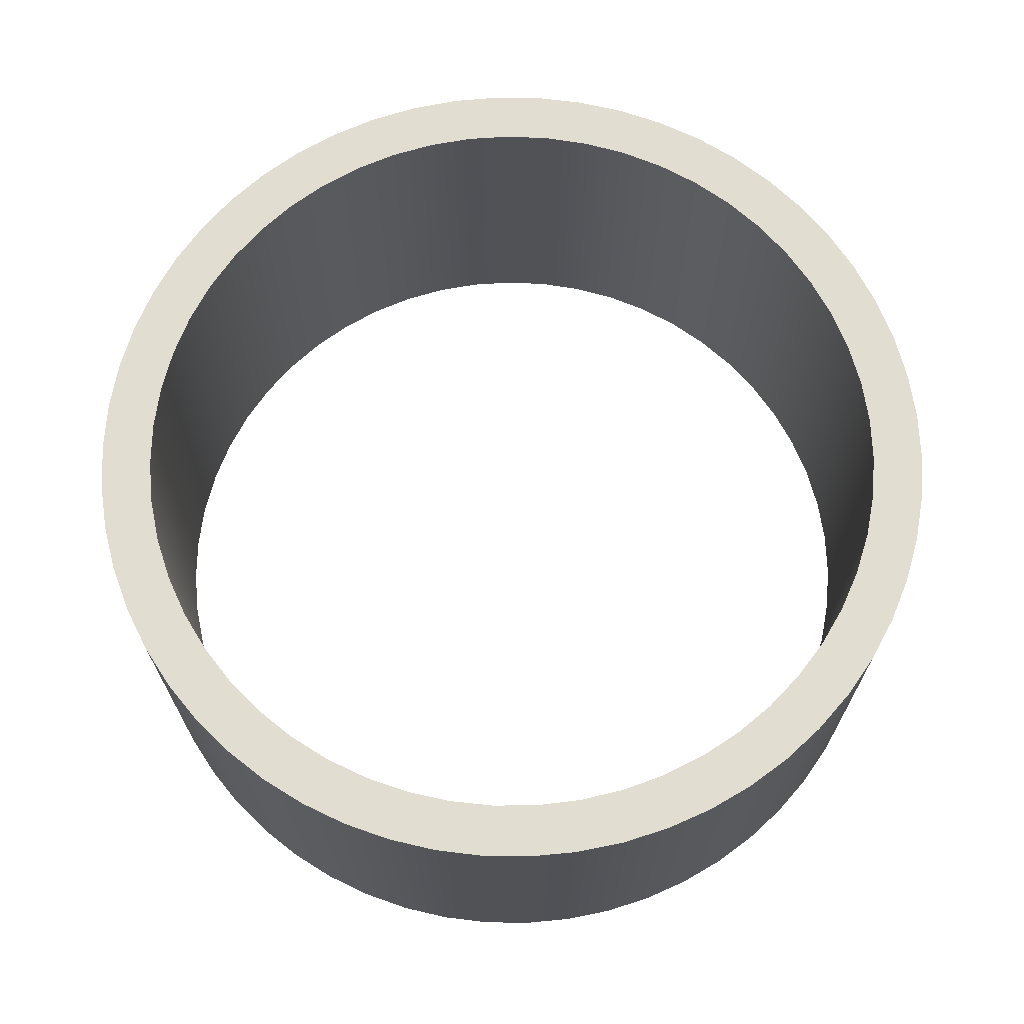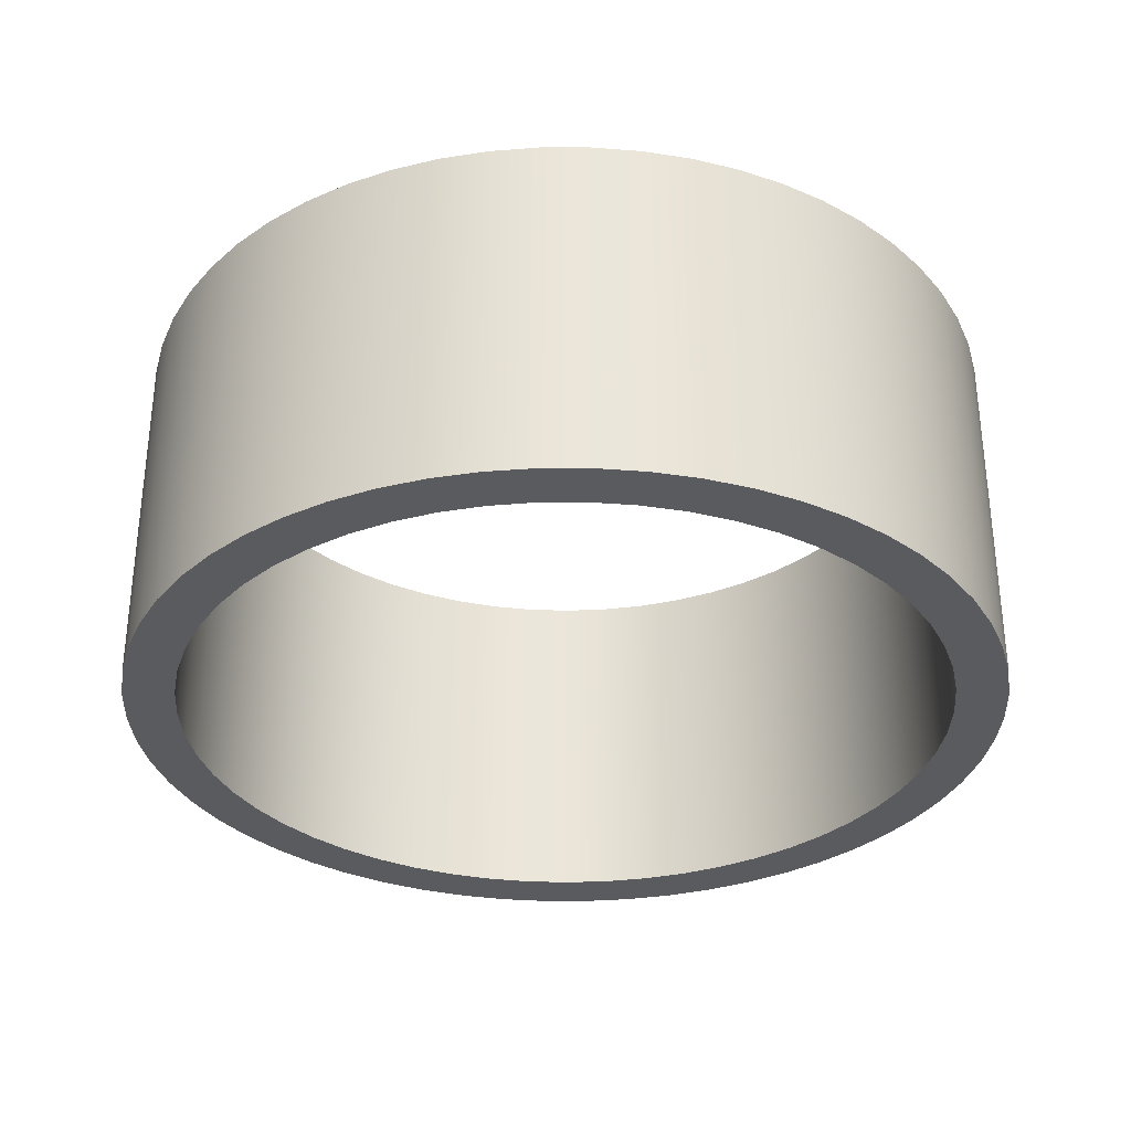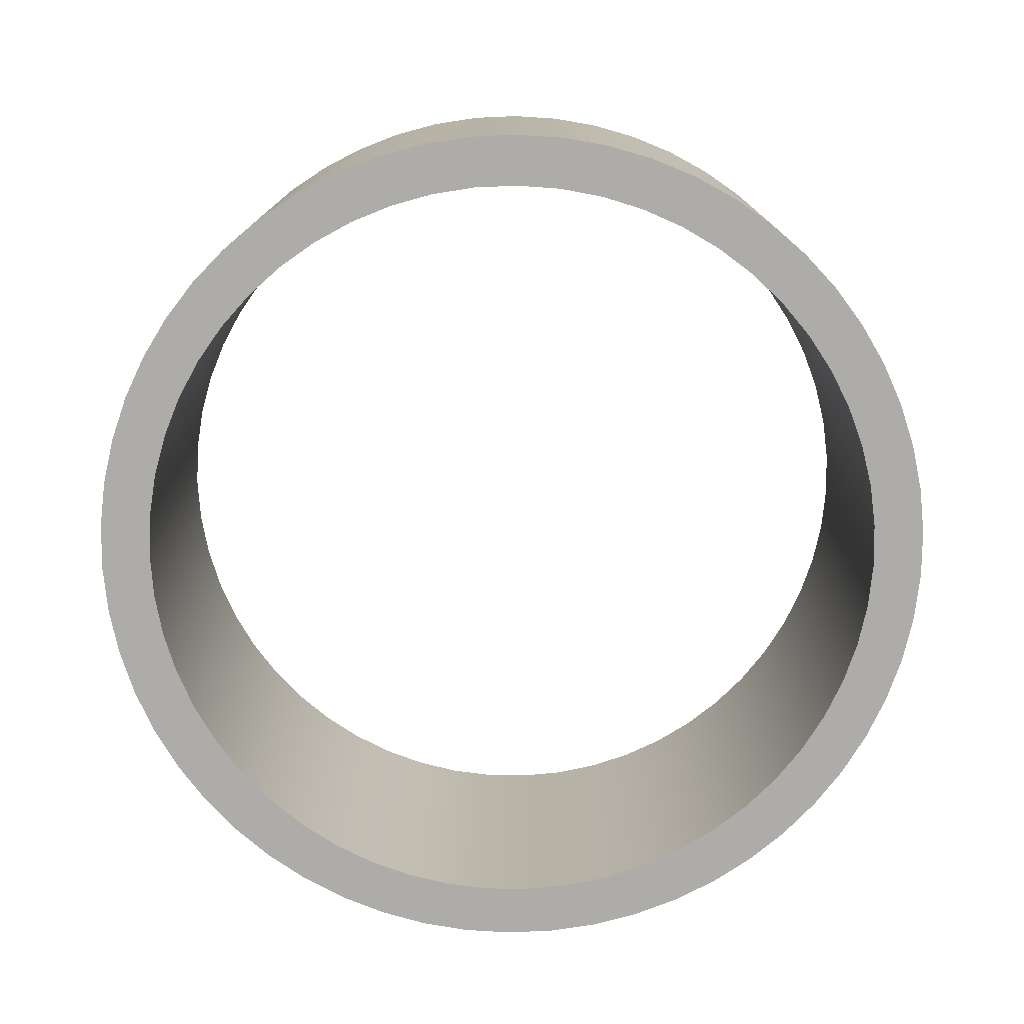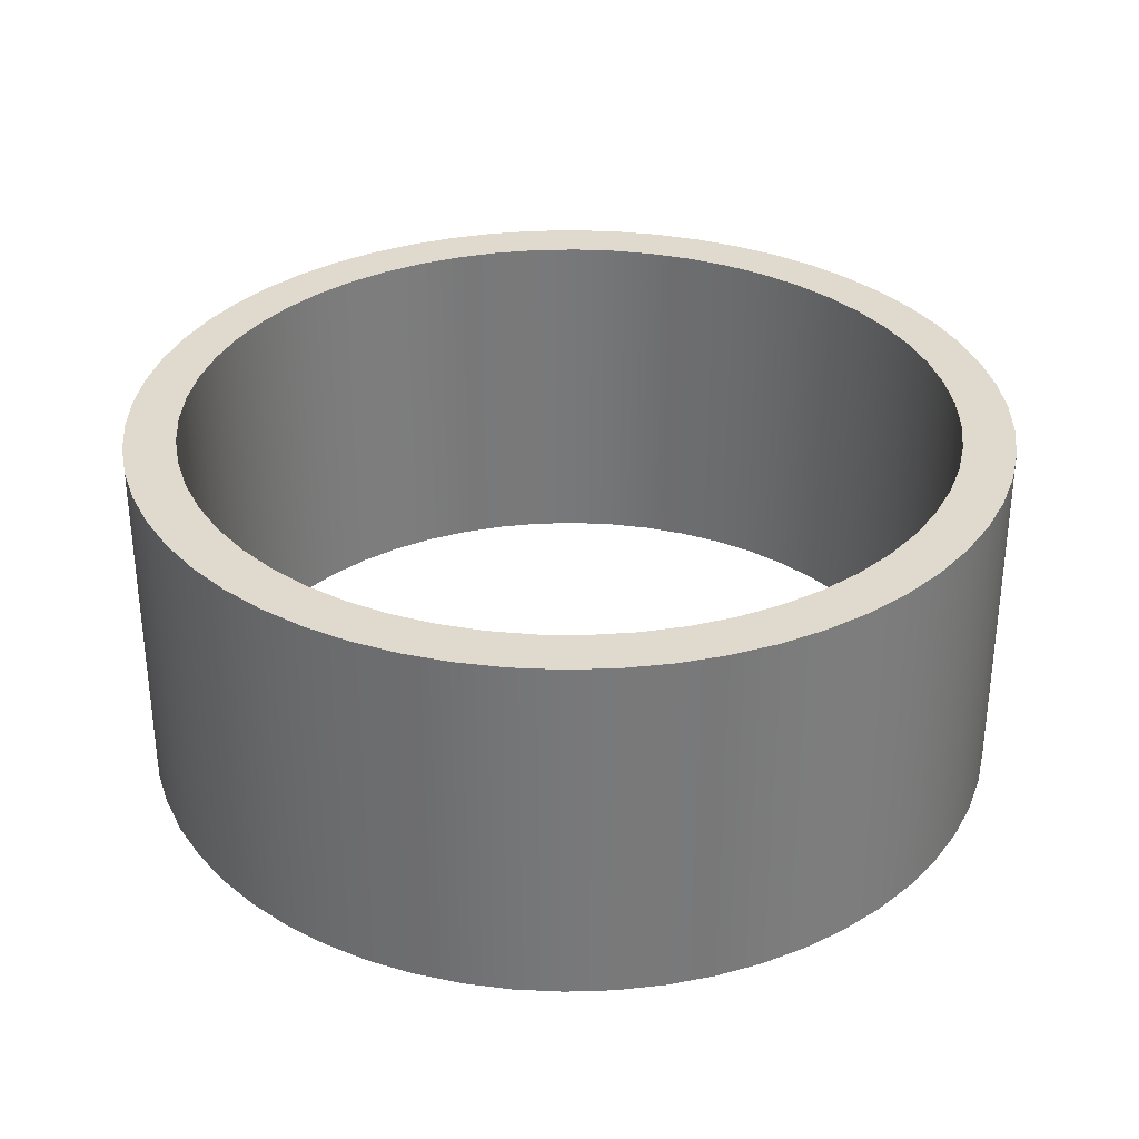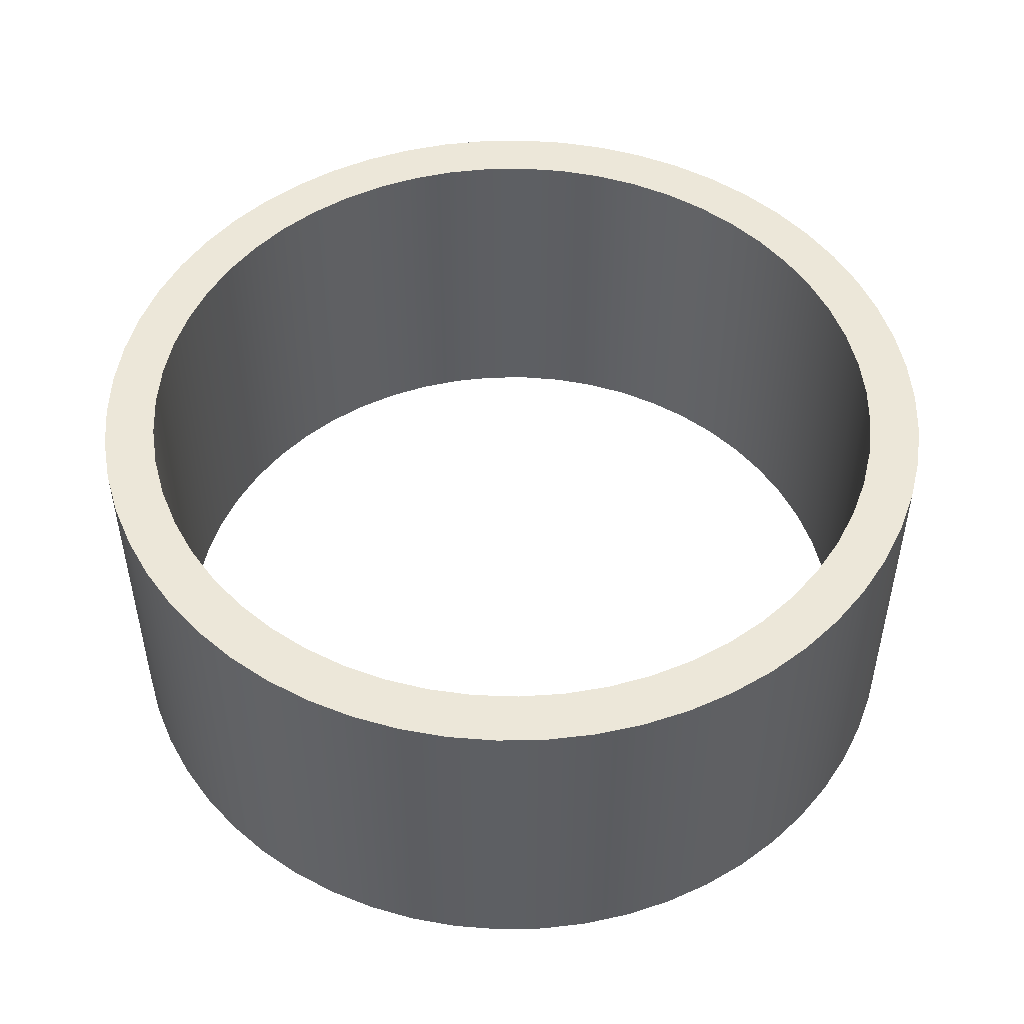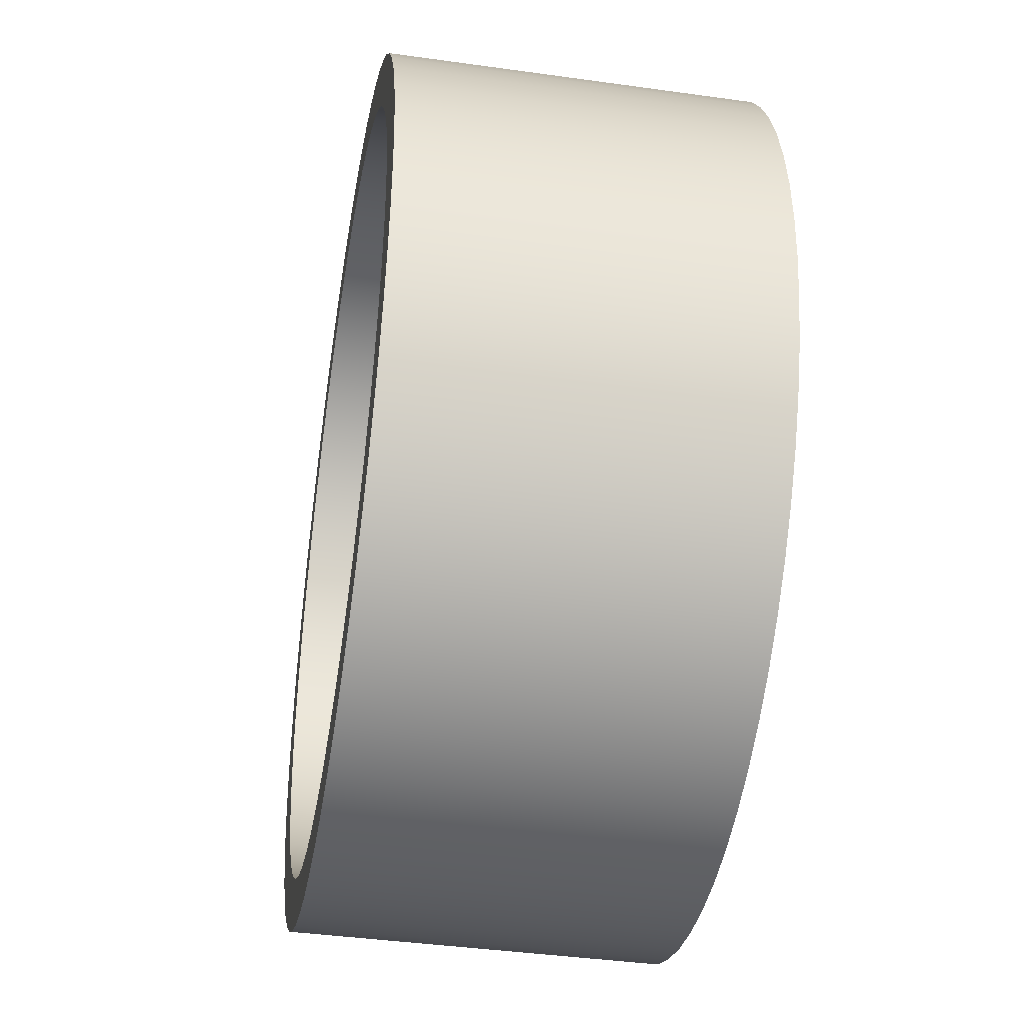
<metadata>
{"format":"obj","ext":"obj","renderer":"f3d","projection":"perspective","resolution":1024,"background":"white","views":[{"elev":68.9,"azim":174.6,"up":"+Y"},{"elev":-32.4,"azim":24.9,"up":"+Y"},{"elev":-76.7,"azim":-84.3,"up":"+Y"},{"elev":32.6,"azim":-33.5,"up":"+Y"},{"elev":49.8,"azim":-156.4,"up":"+Y"},{"elev":-41.0,"azim":80.3,"up":"+Z"}]}
</metadata>
<code>
g Solid1
v -17 0 0
v -17 14 0
v -16.9 0 -1.838
v -16.9 0 1.838
v -16.9 14 -1.838
v -16.9 14 1.838
v -16.6 0 -3.654
v -16.6 0 3.654
v -16.6 14 -3.654
v -16.6 14 3.654
v -16.11 0 -5.428
v -16.11 0 5.428
v -16.11 14 -5.428
v -16.11 14 5.428
v -15.43 0 -7.138
v -15.43 0 7.138
v -15.43 14 -7.138
v -15.43 14 7.138
v -15 0 0
v -15 14 0
v -14.9 0 -1.71
v -14.9 0 1.71
v -14.9 14 -1.71
v -14.9 14 1.71
v -14.61 0 -3.397
v -14.61 0 3.397
v -14.61 14 -3.397
v -14.61 14 3.397
v -14.57 0 -8.764
v -14.57 0 8.764
v -14.57 14 -8.764
v -14.57 14 8.764
v -14.13 0 -5.041
v -14.13 0 5.041
v -14.13 14 -5.041
v -14.13 14 5.041
v -13.53 0 -10.29
v -13.53 0 10.29
v -13.53 14 -10.29
v -13.53 14 10.29
v -13.46 0 -6.618
v -13.46 0 6.618
v -13.46 14 -6.618
v -13.46 14 6.618
v -12.62 0 -8.11
v -12.62 0 8.11
v -12.62 14 -8.11
v -12.62 14 8.11
v -12.34 0 -11.69
v -12.34 0 11.69
v -12.34 14 -11.69
v -12.34 14 11.69
v -11.61 0 -9.495
v -11.61 0 9.495
v -11.61 14 -9.495
v -11.61 14 9.495
v -11.01 0 -12.96
v -11.01 0 12.96
v -11.01 14 -12.96
v -11.01 14 12.96
v -10.45 0 -10.76
v -10.45 0 10.76
v -10.45 14 -10.76
v -10.45 14 10.76
v -9.54 0 -14.07
v -9.54 0 14.07
v -9.54 14 -14.07
v -9.54 14 14.07
v -9.16 0 -11.88
v -9.16 0 11.88
v -9.16 14 -11.88
v -9.16 14 11.88
v -7.963 0 -15.02
v -7.963 0 15.02
v -7.963 14 -15.02
v -7.963 14 15.02
v -7.746 0 -12.85
v -7.746 0 12.85
v -7.746 14 -12.85
v -7.746 14 12.85
v -6.292 0 -15.79
v -6.292 0 15.79
v -6.292 14 -15.79
v -6.292 14 15.79
v -6.231 0 -13.64
v -6.231 0 13.64
v -6.231 14 -13.64
v -6.231 14 13.64
v -4.635 0 -14.27
v -4.635 0 14.27
v -4.635 14 -14.27
v -4.635 14 14.27
v -4.548 0 -16.38
v -4.548 0 16.38
v -4.548 14 -16.38
v -4.548 14 16.38
v -2.979 0 -14.7
v -2.979 0 14.7
v -2.979 14 -14.7
v -2.979 14 14.7
v -2.75 0 -16.78
v -2.75 0 16.78
v -2.75 14 -16.78
v -2.75 14 16.78
v -1.284 0 -14.94
v -1.284 0 14.94
v -1.284 14 -14.94
v -1.284 14 14.94
v -0.9204 0 -16.98
v -0.9204 0 16.98
v -0.9204 14 -16.98
v -0.9204 14 16.98
v 0.4283 0 -14.99
v 0.4283 0 14.99
v 0.4283 14 -14.99
v 0.4283 14 14.99
v 0.9204 0 -16.98
v 0.9204 0 16.98
v 0.9204 14 -16.98
v 0.9204 14 16.98
v 2.135 0 -14.85
v 2.135 0 14.85
v 2.135 14 -14.85
v 2.135 14 14.85
v 2.75 0 -16.78
v 2.75 0 16.78
v 2.75 14 -16.78
v 2.75 14 16.78
v 3.813 0 -14.51
v 3.813 0 14.51
v 3.813 14 -14.51
v 3.813 14 14.51
v 4.548 0 -16.38
v 4.548 0 16.38
v 4.548 14 -16.38
v 4.548 14 16.38
v 5.442 0 -13.98
v 5.442 0 13.98
v 5.442 14 -13.98
v 5.442 14 13.98
v 6.292 0 -15.79
v 6.292 0 15.79
v 6.292 14 -15.79
v 6.292 14 15.79
v 7 0 -13.27
v 7 0 13.27
v 7 14 -13.27
v 7 14 13.27
v 7.963 0 -15.02
v 7.963 0 15.02
v 7.963 14 -15.02
v 7.963 14 15.02
v 8.467 0 -12.38
v 8.467 0 12.38
v 8.467 14 -12.38
v 8.467 14 12.38
v 9.54 0 -14.07
v 9.54 0 14.07
v 9.54 14 -14.07
v 9.54 14 14.07
v 9.823 0 -11.34
v 9.823 0 11.34
v 9.823 14 -11.34
v 9.823 14 11.34
v 11.01 0 -12.96
v 11.01 0 12.96
v 11.01 14 -12.96
v 11.01 14 12.96
v 11.05 0 -10.14
v 11.05 0 10.14
v 11.05 14 -10.14
v 11.05 14 10.14
v 12.14 0 -8.817
v 12.14 0 8.817
v 12.14 14 -8.817
v 12.14 14 8.817
v 12.34 0 -11.69
v 12.34 0 11.69
v 12.34 14 -11.69
v 12.34 14 11.69
v 13.06 0 -7.376
v 13.06 0 7.376
v 13.06 14 -7.376
v 13.06 14 7.376
v 13.53 0 -10.29
v 13.53 0 10.29
v 13.53 14 -10.29
v 13.53 14 10.29
v 13.82 0 -5.839
v 13.82 0 5.839
v 13.82 14 -5.839
v 13.82 14 5.839
v 14.39 0 -4.226
v 14.39 0 4.226
v 14.39 14 -4.226
v 14.39 14 4.226
v 14.57 0 -8.764
v 14.57 0 8.764
v 14.57 14 -8.764
v 14.57 14 8.764
v 14.78 0 -2.558
v 14.78 0 2.558
v 14.78 14 -2.558
v 14.78 14 2.558
v 14.98 0 -0.8563
v 14.98 0 0.8563
v 14.98 14 -0.8563
v 14.98 14 0.8563
v 15.43 0 -7.138
v 15.43 0 7.138
v 15.43 14 -7.138
v 15.43 14 7.138
v 16.11 0 -5.428
v 16.11 0 5.428
v 16.11 14 -5.428
v 16.11 14 5.428
v 16.6 0 -3.654
v 16.6 0 3.654
v 16.6 14 -3.654
v 16.6 14 3.654
v 16.9 0 -1.838
v 16.9 0 1.838
v 16.9 14 -1.838
v 16.9 14 1.838
v 17 0 0
v 17 14 0
f 24 22 20
f 20 22 19
f 20 19 23
f 23 19 21
f 23 21 27
f 27 21 25
f 27 25 35
f 35 25 33
f 35 33 43
f 43 33 41
f 43 41 47
f 47 41 45
f 47 45 55
f 55 45 53
f 55 53 63
f 63 53 61
f 63 61 71
f 71 61 69
f 71 69 79
f 79 69 77
f 79 77 87
f 87 77 85
f 87 85 91
f 91 85 89
f 91 89 99
f 99 89 97
f 99 97 107
f 107 97 105
f 107 105 115
f 115 105 113
f 115 113 123
f 123 113 121
f 123 121 131
f 131 121 129
f 131 129 139
f 139 129 137
f 139 137 147
f 147 137 145
f 147 145 155
f 155 145 153
f 155 153 163
f 163 153 161
f 163 161 171
f 171 161 169
f 171 169 175
f 175 169 173
f 175 173 183
f 183 173 181
f 183 181 191
f 191 181 189
f 191 189 195
f 195 189 193
f 195 193 203
f 203 193 201
f 203 201 207
f 207 201 205
f 207 205 208
f 208 205 206
f 208 206 204
f 204 206 202
f 204 202 196
f 196 202 194
f 196 194 192
f 192 194 190
f 192 190 184
f 184 190 182
f 184 182 176
f 176 182 174
f 176 174 172
f 172 174 170
f 172 170 164
f 164 170 162
f 164 162 156
f 156 162 154
f 156 154 148
f 148 154 146
f 148 146 140
f 140 146 138
f 140 138 132
f 132 138 130
f 132 130 124
f 124 130 122
f 124 122 116
f 116 122 114
f 116 114 108
f 108 114 106
f 108 106 100
f 100 106 98
f 100 98 92
f 92 98 90
f 92 90 88
f 88 90 86
f 88 86 80
f 80 86 78
f 80 78 72
f 72 78 70
f 72 70 64
f 64 70 62
f 64 62 56
f 56 62 54
f 56 54 48
f 48 54 46
f 48 46 44
f 44 46 42
f 44 42 36
f 36 42 34
f 36 34 28
f 28 34 26
f 28 26 24
f 24 26 22
f 5 3 2
f 2 3 1
f 2 1 6
f 6 1 4
f 6 4 10
f 10 4 8
f 10 8 14
f 14 8 12
f 14 12 18
f 18 12 16
f 18 16 32
f 32 16 30
f 32 30 40
f 40 30 38
f 40 38 52
f 52 38 50
f 52 50 60
f 60 50 58
f 60 58 68
f 68 58 66
f 68 66 76
f 76 66 74
f 76 74 84
f 84 74 82
f 84 82 96
f 96 82 94
f 96 94 104
f 104 94 102
f 104 102 112
f 112 102 110
f 112 110 120
f 120 110 118
f 120 118 128
f 128 118 126
f 128 126 136
f 136 126 134
f 136 134 144
f 144 134 142
f 144 142 152
f 152 142 150
f 152 150 160
f 160 150 158
f 160 158 168
f 168 158 166
f 168 166 180
f 180 166 178
f 180 178 188
f 188 178 186
f 188 186 200
f 200 186 198
f 200 198 212
f 212 198 210
f 212 210 216
f 216 210 214
f 216 214 220
f 220 214 218
f 220 218 224
f 224 218 222
f 224 222 226
f 226 222 225
f 226 225 223
f 223 225 221
f 223 221 219
f 219 221 217
f 219 217 215
f 215 217 213
f 215 213 211
f 211 213 209
f 211 209 199
f 199 209 197
f 199 197 187
f 187 197 185
f 187 185 179
f 179 185 177
f 179 177 167
f 167 177 165
f 167 165 159
f 159 165 157
f 159 157 151
f 151 157 149
f 151 149 143
f 143 149 141
f 143 141 135
f 135 141 133
f 135 133 127
f 127 133 125
f 127 125 119
f 119 125 117
f 119 117 111
f 111 117 109
f 111 109 103
f 103 109 101
f 103 101 95
f 95 101 93
f 95 93 83
f 83 93 81
f 83 81 75
f 75 81 73
f 75 73 67
f 67 73 65
f 67 65 59
f 59 65 57
f 59 57 51
f 51 57 49
f 51 49 39
f 39 49 37
f 39 37 31
f 31 37 29
f 31 29 17
f 17 29 15
f 17 15 13
f 13 15 11
f 13 11 9
f 9 11 7
f 9 7 5
f 5 7 3
f 5 2 20
f 20 2 6
f 20 6 24
f 24 6 10
f 24 10 28
f 28 10 14
f 28 14 36
f 36 14 18
f 36 18 44
f 44 18 32
f 44 32 48
f 48 32 40
f 48 40 56
f 56 40 52
f 56 52 64
f 64 52 60
f 64 60 72
f 72 60 68
f 72 68 80
f 80 68 76
f 80 76 88
f 88 76 84
f 88 84 92
f 92 84 96
f 92 96 100
f 100 96 104
f 100 104 108
f 108 104 112
f 108 112 116
f 116 112 120
f 116 120 124
f 124 120 128
f 124 128 132
f 132 128 136
f 132 136 140
f 140 136 144
f 140 144 148
f 148 144 152
f 148 152 160
f 148 160 156
f 156 160 168
f 156 168 164
f 164 168 180
f 164 180 172
f 172 180 188
f 172 188 176
f 176 188 200
f 176 200 184
f 184 200 212
f 184 212 192
f 192 212 216
f 192 216 196
f 196 216 220
f 196 220 204
f 204 220 224
f 204 224 208
f 208 224 226
f 208 226 207
f 207 226 223
f 207 223 203
f 203 223 219
f 203 219 195
f 195 219 215
f 195 215 191
f 191 215 211
f 191 211 183
f 183 211 199
f 183 199 175
f 175 199 187
f 175 187 171
f 171 187 179
f 171 179 163
f 163 179 167
f 163 167 155
f 155 167 159
f 155 159 147
f 147 159 151
f 147 151 143
f 147 143 139
f 139 143 135
f 139 135 131
f 131 135 127
f 131 127 123
f 123 127 119
f 123 119 115
f 115 119 111
f 115 111 107
f 107 111 103
f 107 103 99
f 99 103 95
f 99 95 91
f 91 95 83
f 91 83 87
f 87 83 75
f 87 75 79
f 79 75 67
f 79 67 71
f 71 67 59
f 71 59 63
f 63 59 51
f 63 51 55
f 55 51 39
f 55 39 47
f 47 39 31
f 47 31 43
f 43 31 17
f 43 17 35
f 35 17 13
f 35 13 27
f 27 13 9
f 27 9 23
f 23 9 5
f 23 5 20
f 4 1 19
f 19 1 3
f 19 3 21
f 21 3 7
f 21 7 25
f 25 7 11
f 25 11 33
f 33 11 15
f 33 15 41
f 41 15 29
f 41 29 45
f 45 29 37
f 45 37 53
f 53 37 49
f 53 49 61
f 61 49 57
f 61 57 69
f 69 57 65
f 69 65 77
f 77 65 73
f 77 73 85
f 85 73 81
f 85 81 89
f 89 81 93
f 89 93 97
f 97 93 101
f 97 101 105
f 105 101 109
f 105 109 113
f 113 109 117
f 113 117 121
f 121 117 125
f 121 125 129
f 129 125 133
f 129 133 137
f 137 133 141
f 137 141 145
f 145 141 149
f 145 149 157
f 145 157 153
f 153 157 165
f 153 165 161
f 161 165 177
f 161 177 169
f 169 177 185
f 169 185 173
f 173 185 197
f 173 197 181
f 181 197 209
f 181 209 189
f 189 209 213
f 189 213 193
f 193 213 217
f 193 217 201
f 201 217 221
f 201 221 205
f 205 221 225
f 205 225 206
f 206 225 222
f 206 222 202
f 202 222 218
f 202 218 194
f 194 218 214
f 194 214 190
f 190 214 210
f 190 210 182
f 182 210 198
f 182 198 174
f 174 198 186
f 174 186 170
f 170 186 178
f 170 178 162
f 162 178 166
f 162 166 154
f 154 166 158
f 154 158 146
f 146 158 150
f 146 150 142
f 146 142 138
f 138 142 134
f 138 134 130
f 130 134 126
f 130 126 122
f 122 126 118
f 122 118 114
f 114 118 110
f 114 110 106
f 106 110 102
f 106 102 98
f 98 102 94
f 98 94 90
f 90 94 82
f 90 82 86
f 86 82 74
f 86 74 78
f 78 74 66
f 78 66 70
f 70 66 58
f 70 58 62
f 62 58 50
f 62 50 54
f 54 50 38
f 54 38 46
f 46 38 30
f 46 30 42
f 42 30 16
f 42 16 34
f 34 16 12
f 34 12 26
f 26 12 8
f 26 8 22
f 22 8 4
f 22 4 19

</code>
